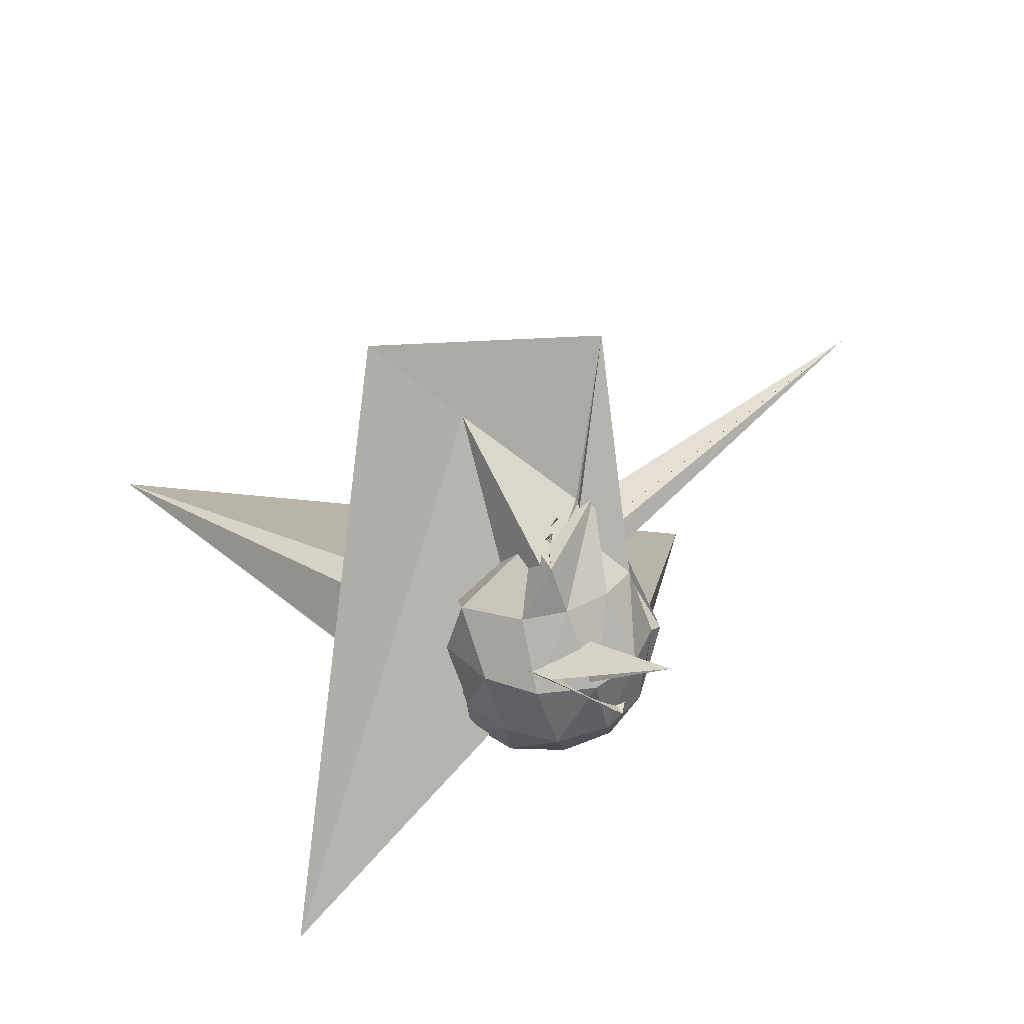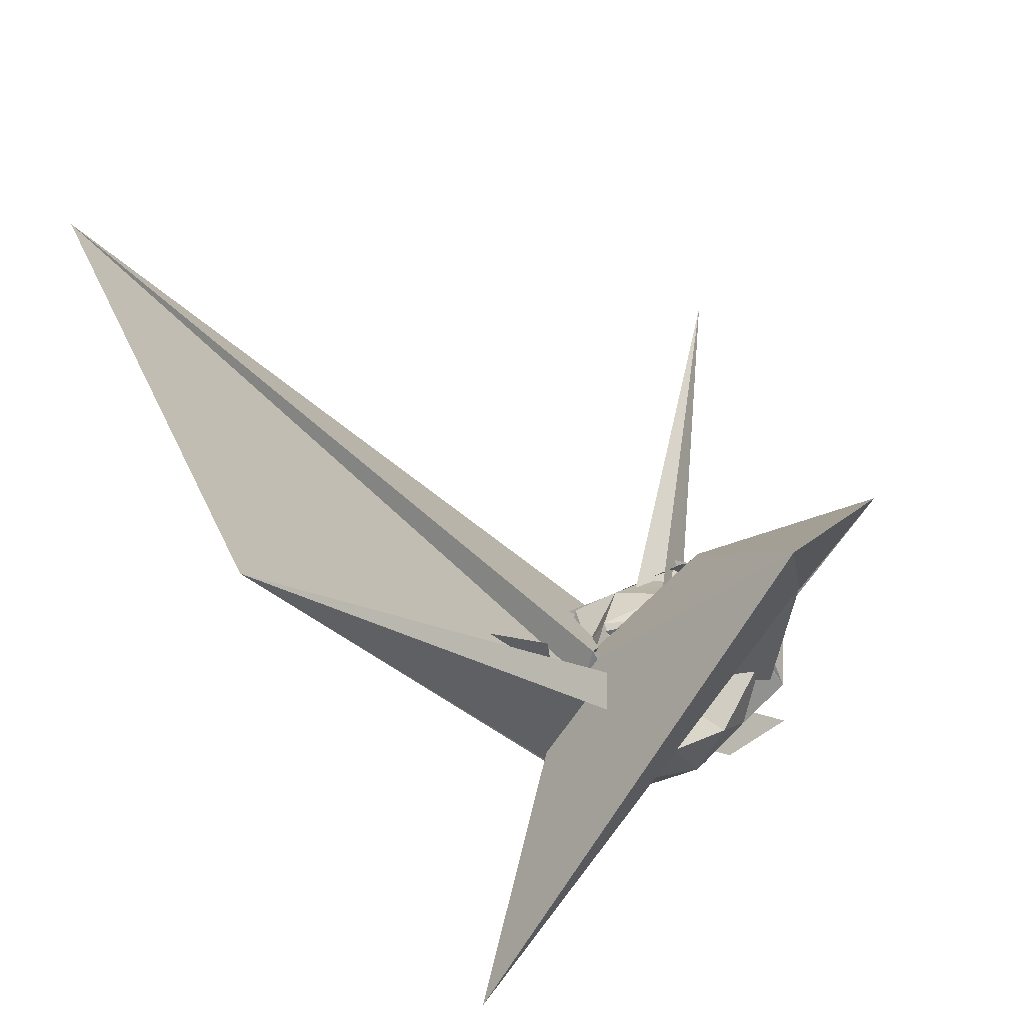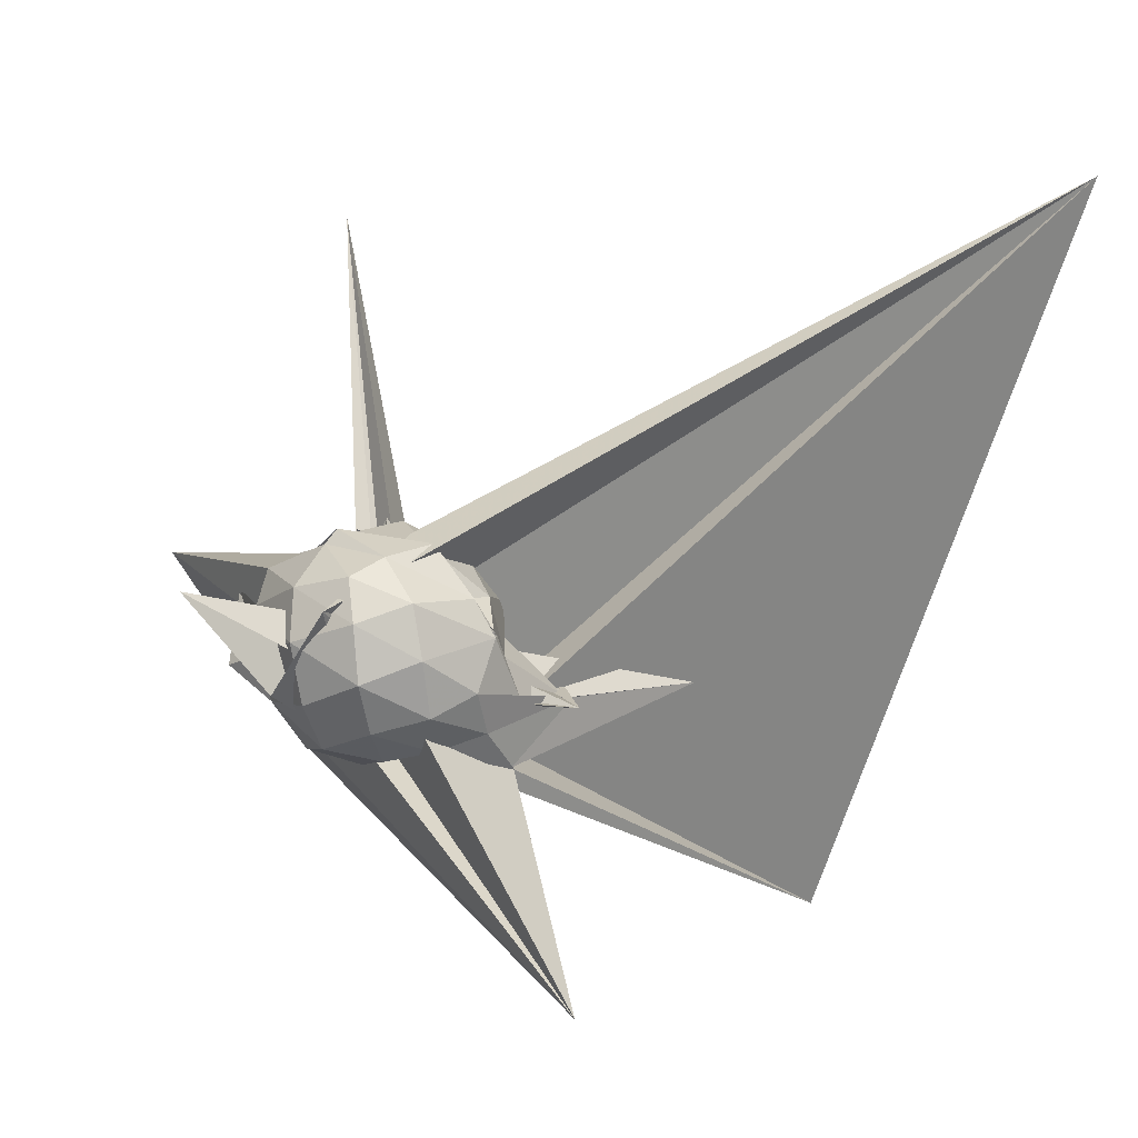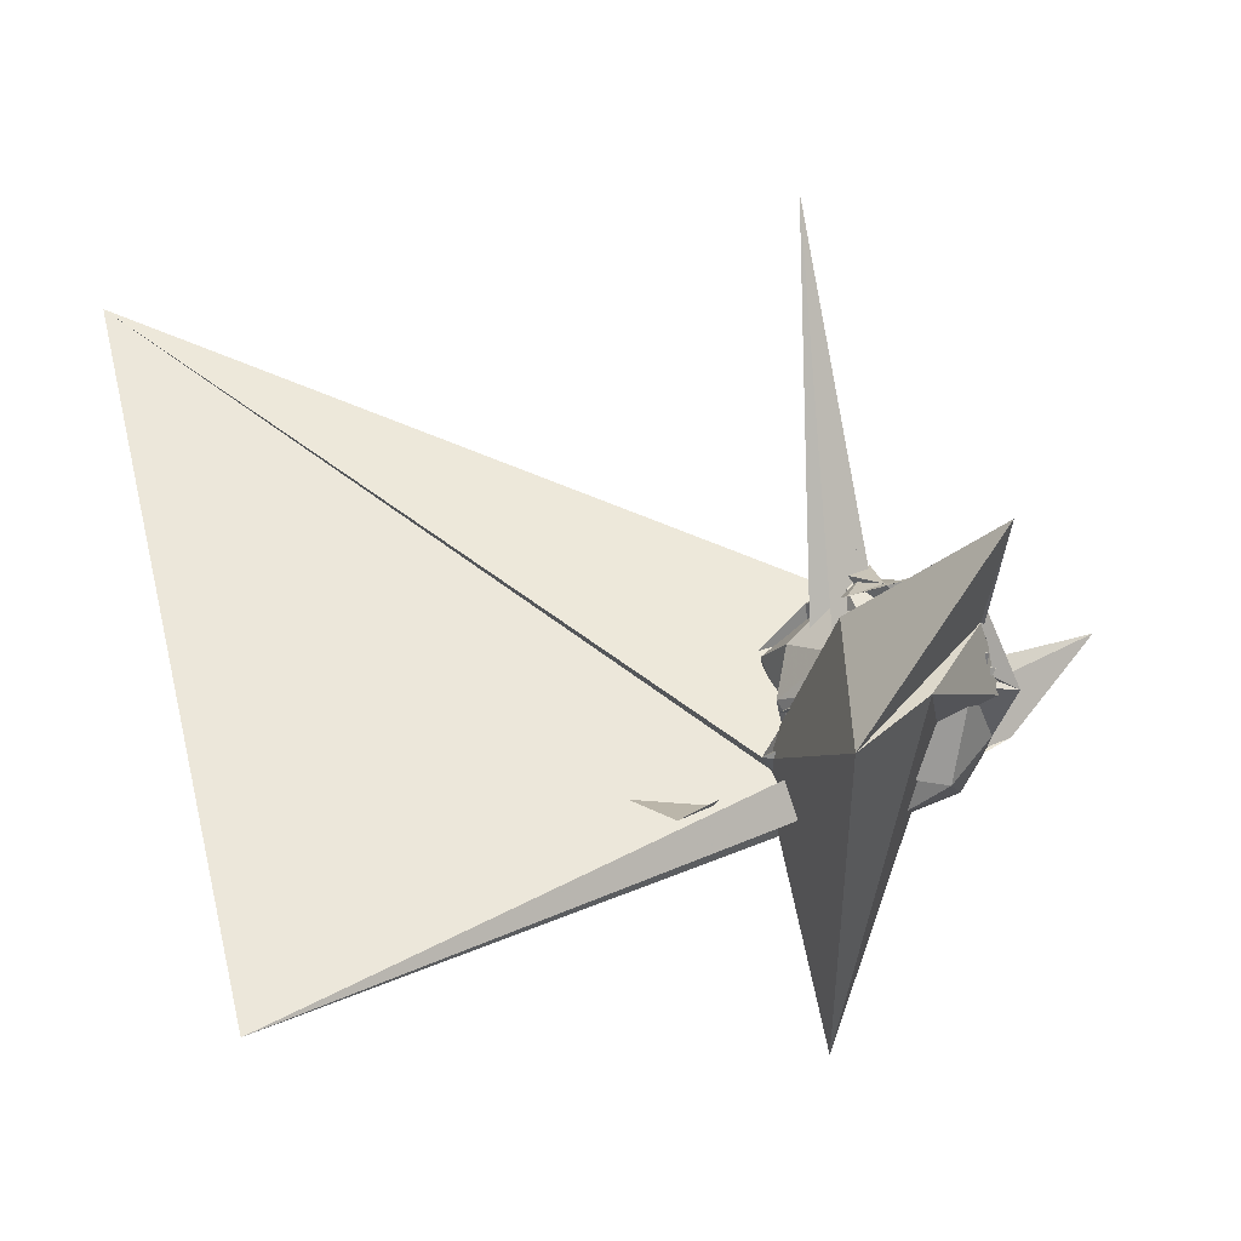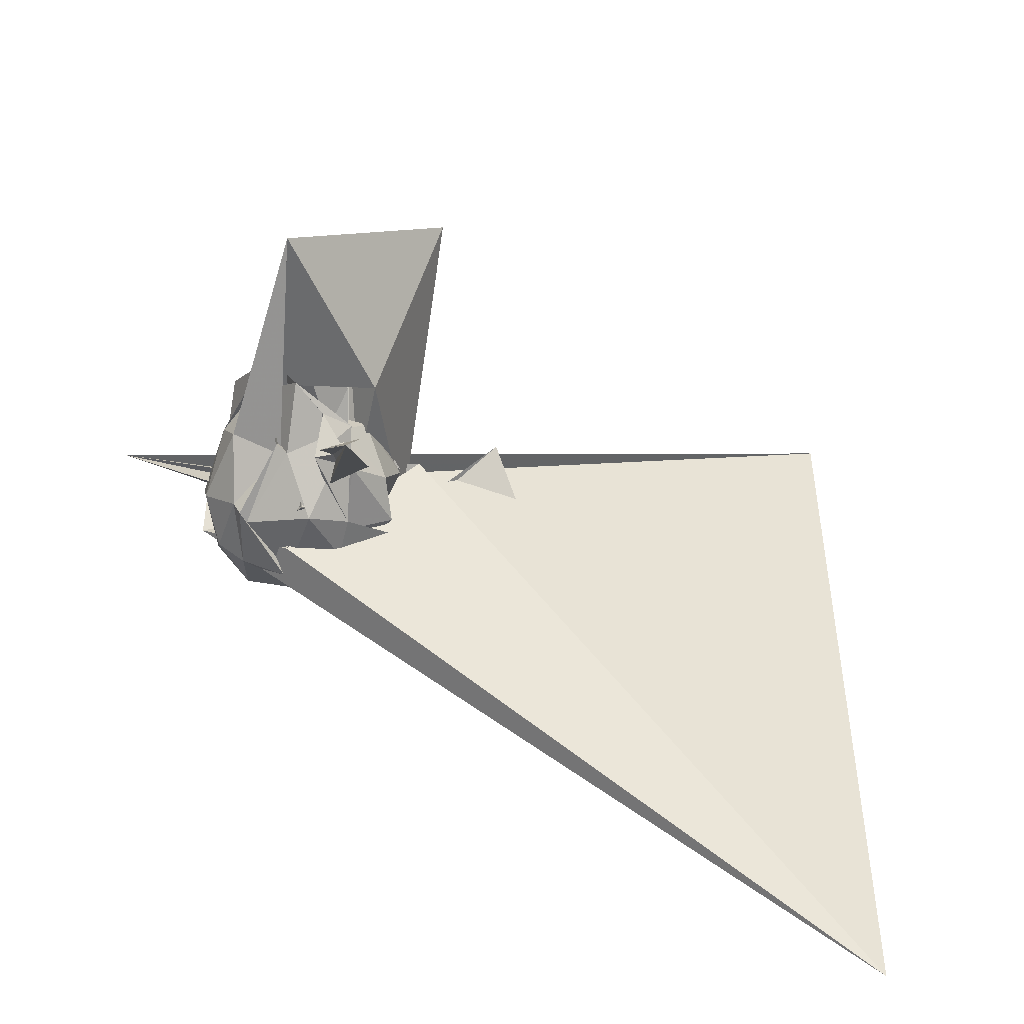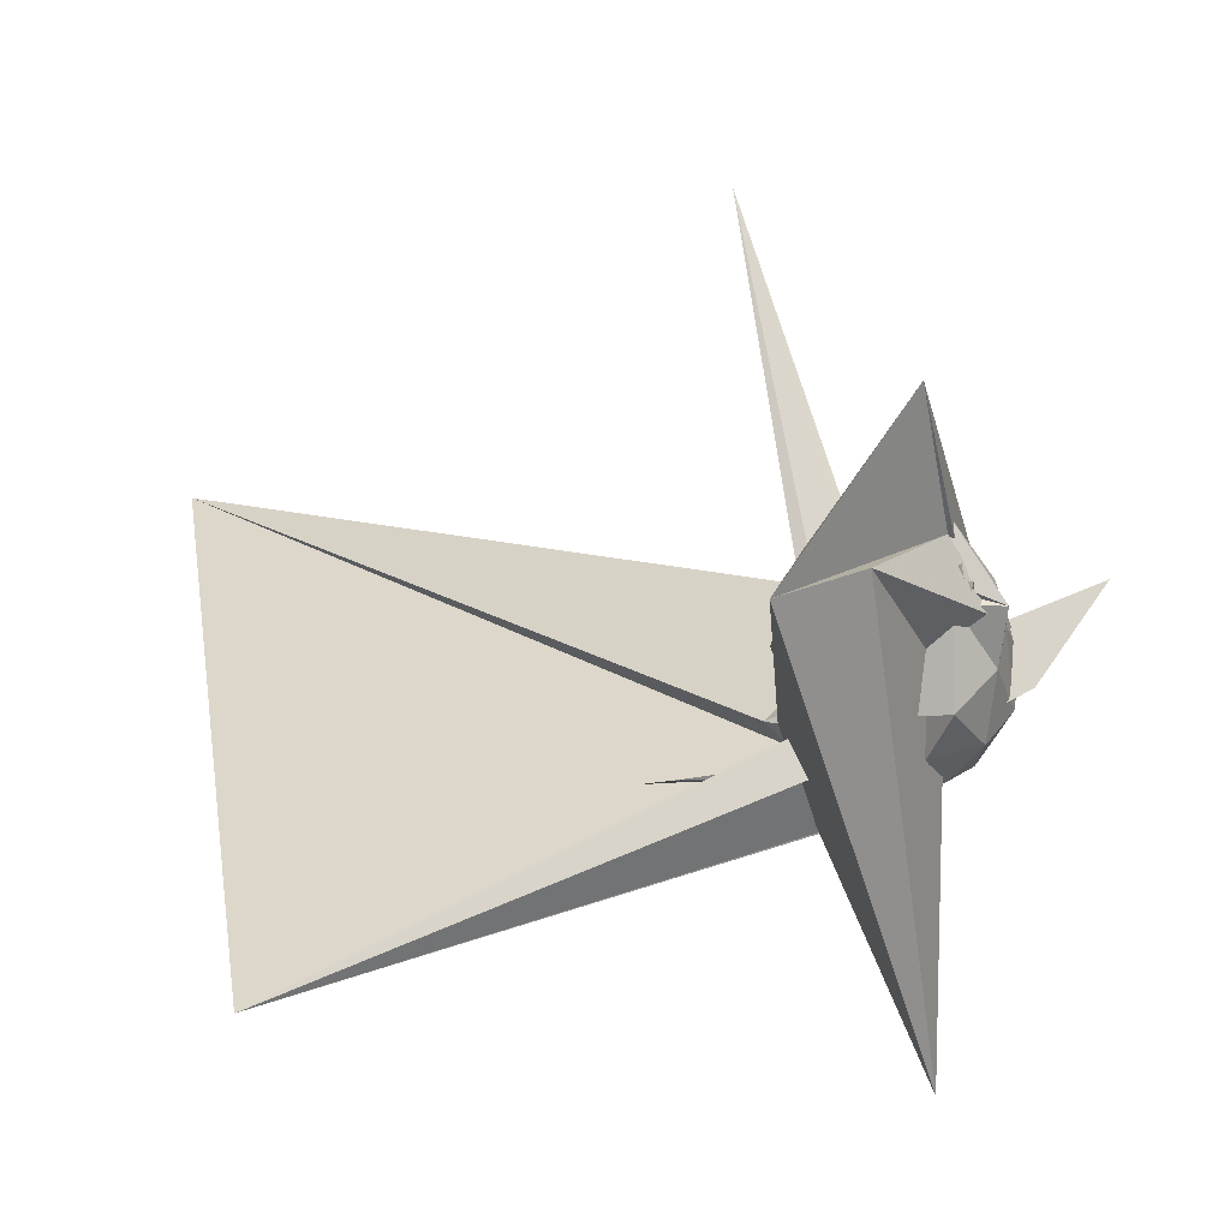
<metadata>
{"format":"obj","ext":"obj","renderer":"f3d","projection":"perspective","resolution":1024,"background":"white","views":[{"elev":27.0,"azim":72.2,"up":"+Z"},{"elev":-54.2,"azim":-50.3,"up":"+Y"},{"elev":7.0,"azim":133.3,"up":"+Y"},{"elev":-18.6,"azim":-16.9,"up":"+Y"},{"elev":22.9,"azim":-170.2,"up":"+Z"},{"elev":-37.3,"azim":-1.7,"up":"+Y"}]}
</metadata>
<code>
v 0.3351 0.05451 0.1159
v -0.7257 -0.6693 0.3883
v 0.04196 -0.1297 0.9301
v -0.1389 -0.2051 0.9899
v -0.2927 -0.03409 0.8839
v -0.4747 -0.6933 1.449
v -0.1186 -0.4071 1.254
v 0.218 -0.3027 0.5192
v 0.1756 -0.1596 0.9032
v 0.3368 -0.2055 0.5669
v 0.1263 -0.06196 0.7864
v 0.06463 -0.1023 0.7423
v -0.1182 -0.1531 0.6635
v -0.3506 -0.2495 0.414
v -0.09404 -0.2287 0.4133
v 0.01034 -0.1992 0.3904
v -0.2427 -0.1899 0.4157
v 0.1617 -0.1756 0.3815
v -0.2238 -0.2248 0.4098
v 0.1042 -0.327 0.4384
v -0.003504 -0.2426 0.4297
v -0.158 -0.07534 0.862
v 0.2029 0.02923 0.9928
v 0.2415 -0.05205 0.8647
v 0.04571 0.1077 1.598
v 0.191 -0.03906 0.9822
v 0.3787 -0.2176 0.7505
v 0.02488 0.1364 0.9502
v -0.09292 0.1325 0.8104
v -0.2083 0.2077 0.6656
v -0.1515 0.05032 0.7078
v -0.2351 -0.0949 0.6837
v -0.2328 -0.2258 0.6338
v -0.0459 -0.2261 0.4415
v 0.01014 -0.3746 0.6083
v 0.001002 -0.2355 0.2313
v -0.2209 -0.2788 0.2921
v -0.03828 -0.08226 0.3443
v -0.5203 1.417 1.181
v -0.1405 -0.4614 0.4821
v 0.2128 -0.2299 0.8397
v 0.4103 -0.213 0.811
v 0.4014 0.0204 0.6607
v 0.3195 0.144 0.6915
v 0.09613 0.1822 0.6242
v 0.1069 0.1951 0.6778
v 0.05546 0.2146 0.6436
v -0.2114 0.09367 0.7462
v -0.0819 0.2578 0.651
v -0.2204 0.1242 0.554
v -0.3367 -0.007755 0.4672
v -0.3596 -0.2036 0.4146
v -0.2569 -0.3358 0.3978
v -0.02764 -0.3595 0.298
v 0.01818 -0.5587 0.304
v 0.1704 -0.3877 0.3921
v 0.0876 -0.08235 -0.06221
v -0.03431 -0.2359 0.4241
v 0.03964 -0.3291 0.4623
v 0.2271 -0.5218 0.5972
v 0.3917 -0.325 0.5972
v 0.4299 -0.1556 0.624
v 0.4726 0.1181 0.3721
v 0.3012 0.2539 0.3998
v 0.2589 0.3067 0.3813
v 0.2311 0.2942 0.3324
v -0.05909 0.3107 0.3789
v -0.209 0.2053 0.3305
v -0.1693 0.1343 0.2545
v -0.3639 0.003837 0.2663
v -0.2926 -0.1821 0.268
v -0.2537 -0.3285 0.229
v -0.1099 -0.4235 0.1627
v -0.1211 -0.4101 0.2577
v -0.04814 -0.2831 0.3095
v 0.05677 0.2853 0.2147
v -0.4059 -0.4105 0.3811
v -0.01579 -0.4024 0.2776
v 0.1498 -0.5626 0.3808
v 0.371 -0.4707 0.346
v 0.492 -0.2956 0.3122
v 0.5357 -0.06642 0.3236
v 0.4065 0.1667 0.1584
v 0.2777 0.2287 0.1115
v 0.07963 0.2619 0.07193
v 0.06777 0.2337 0.08265
v -0.1652 0.1973 0.1604
v -0.39 0.00343 0.1924
v -0.1388 0.004967 0.08219
v -0.204 -0.2239 0.02186
v -0.1657 -0.3084 0.0253
v -0.2016 -0.3237 -0.127
v -0.0192 -0.3814 0.2982
v 0.1627 -0.5006 0.3889
v 0.5169 0.05341 0.1695
v -2.693 1.581 -0.8637
v -0.1562 -0.4567 0.0575
v -0.005501 -0.477 0.2546
v 0.248 -0.5088 0.1623
v 0.3732 -0.3856 0.09069
v 0.4615 -0.1983 0.05338
v 0.4596 0.01308 0.07841
v -0.1595 -0.0006697 0.3908
v -0.1908 -0.08644 0.4594
v -0.3365 -0.3578 0.1784
v 0.2811 -1.241 -0.7992
v 0.0796 -0.3521 0.4671
v 0.2729 -0.3069 0.5837
v 0.2813 -0.1711 0.8946
v 0.2664 -0.2292 0.8324
v 0.2366 -0.1318 0.9391
v 0.003144 -0.1398 0.6372
v 0.002916 -0.1932 0.4689
v 0.2117 -0.1631 0.5226
v -0.005452 -0.2425 0.423
v 0.01857 -0.06846 0.4778
v -0.007786 -0.003232 0.5352
v -0.1339 -0.04846 0.4634
v -0.1606 -0.07132 0.315
v 0.1894 -0.06525 0.2994
v 0.2376 -0.0497 0.1457
v 0.1537 -0.1063 0.3785
v 0.08499 -0.2794 0.2044
v 0.07037 0.04476 0.58
v 0.07168 0.04697 0.5593
v 0.02486 -0.06531 0.4545
v -0.09949 0.02327 0.3842
v -0.1109 0.04089 0.2623
v -0.02079 -0.2073 0.1892
v 0.313 0.01953 0.4194
v 0.2008 -0.02852 0.3354
v -0.03067 0.3197 0.4326
v 0.3032 0.08311 -0.05489
v 0.03165 0.07478 -0.08073
v 0.03209 0.06303 0.00759
v -0.1196 0.06177 -0.004695
v -0.132 -0.1512 -0.06787
v -0.4293 -0.3296 -0.08227
v -0.3183 -0.3377 -0.2589
v -0.06705 -0.3296 0.1519
v -0.006177 -0.3167 0.2814
v 0.5541 -0.2636 0.4074
v -2.188 -1.467 0.1434
v -0.1628 -0.5632 -0.08775
v 0.1532 -0.4665 -0.0006991
v 0.2499 -0.3254 -0.08346
v 0.3024 -0.1145 -0.1002
v -0.007056 -0.06119 -0.1472
v -0.02665 -0.05714 -0.1351
v -0.001494 -0.03099 -0.1423
v -0.1591 -0.3203 -0.1091
v -0.4433 -0.2968 -0.06672
v -0.08752 -0.42 0.1563
v 0.8372 0.1211 0.5473
v -0.1478 -0.5531 -0.08383
v -0.004694 -0.4074 -0.1076
v 0.08947 -0.2477 -0.1539
v -0.1624 -0.3299 -0.1317
v 0.02293 -0.196 -0.117
v -0.1239 -0.3218 -0.07999
v -1.039 -0.3399 -0.1828
v -0.4154 -0.3239 -0.1368
f 3 23 4
f 4 23 24
f 4 24 5
f 5 24 25
f 5 25 6
f 6 25 26
f 6 26 7
f 7 26 27
f 7 27 8
f 8 27 28
f 8 28 9
f 9 28 29
f 9 29 10
f 10 29 30
f 10 30 11
f 11 30 31
f 11 31 12
f 12 31 32
f 12 32 13
f 13 32 33
f 13 33 14
f 14 33 34
f 14 34 15
f 15 34 35
f 15 35 16
f 16 35 36
f 16 36 17
f 17 36 37
f 17 37 18
f 18 37 38
f 18 38 19
f 19 38 39
f 19 39 20
f 20 39 40
f 20 40 21
f 21 40 41
f 21 41 22
f 22 41 42
f 22 42 3
f 3 42 23
f 23 43 24
f 24 43 44
f 24 44 25
f 25 44 45
f 25 45 26
f 26 45 46
f 26 46 27
f 27 46 47
f 27 47 28
f 28 47 48
f 28 48 29
f 29 48 49
f 29 49 30
f 30 49 50
f 30 50 31
f 31 50 51
f 31 51 32
f 32 51 52
f 32 52 33
f 33 52 53
f 33 53 34
f 34 53 54
f 34 54 35
f 35 54 55
f 35 55 36
f 36 55 56
f 36 56 37
f 37 56 57
f 37 57 38
f 38 57 58
f 38 58 39
f 39 58 59
f 39 59 40
f 40 59 60
f 40 60 41
f 41 60 61
f 41 61 42
f 42 61 62
f 42 62 23
f 23 62 43
f 43 63 44
f 44 63 64
f 44 64 45
f 45 64 65
f 45 65 46
f 46 65 66
f 46 66 47
f 47 66 67
f 47 67 48
f 48 67 68
f 48 68 49
f 49 68 69
f 49 69 50
f 50 69 70
f 50 70 51
f 51 70 71
f 51 71 52
f 52 71 72
f 52 72 53
f 53 72 73
f 53 73 54
f 54 73 74
f 54 74 55
f 55 74 75
f 55 75 56
f 56 75 76
f 56 76 57
f 57 76 77
f 57 77 58
f 58 77 78
f 58 78 59
f 59 78 79
f 59 79 60
f 60 79 80
f 60 80 61
f 61 80 81
f 61 81 62
f 62 81 82
f 62 82 43
f 43 82 63
f 63 83 64
f 64 83 84
f 64 84 65
f 65 84 85
f 65 85 66
f 66 85 86
f 66 86 67
f 67 86 87
f 67 87 68
f 68 87 88
f 68 88 69
f 69 88 89
f 69 89 70
f 70 89 90
f 70 90 71
f 71 90 91
f 71 91 72
f 72 91 92
f 72 92 73
f 73 92 93
f 73 93 74
f 74 93 94
f 74 94 75
f 75 94 95
f 75 95 76
f 76 95 96
f 76 96 77
f 77 96 97
f 77 97 78
f 78 97 98
f 78 98 79
f 79 98 99
f 79 99 80
f 80 99 100
f 80 100 81
f 81 100 101
f 81 101 82
f 82 101 102
f 82 102 63
f 63 102 83
f 103 104 118
f 104 119 118
f 104 105 119
f 105 120 119
f 105 106 120
f 106 107 120
f 107 121 120
f 107 108 121
f 108 122 121
f 108 109 122
f 109 110 122
f 110 123 122
f 110 111 123
f 111 124 123
f 111 112 124
f 112 113 124
f 113 125 124
f 113 114 125
f 114 126 125
f 114 115 126
f 115 116 126
f 116 127 126
f 116 117 127
f 117 118 127
f 117 103 118
f 118 119 128
f 119 129 128
f 119 120 129
f 120 121 129
f 121 130 129
f 121 122 130
f 122 123 130
f 123 131 130
f 123 124 131
f 124 125 131
f 125 132 131
f 125 126 132
f 126 127 132
f 127 128 132
f 127 118 128
f 133 148 134
f 134 148 149
f 134 149 135
f 135 149 150
f 135 150 136
f 136 150 137
f 137 150 151
f 137 151 138
f 138 151 152
f 138 152 139
f 139 152 140
f 140 152 153
f 140 153 141
f 141 153 154
f 141 154 142
f 142 154 143
f 143 154 155
f 143 155 144
f 144 155 156
f 144 156 145
f 145 156 146
f 146 156 157
f 146 157 147
f 147 157 148
f 147 148 133
f 148 158 149
f 149 158 159
f 149 159 150
f 150 159 151
f 151 159 160
f 151 160 152
f 152 160 153
f 153 160 161
f 153 161 154
f 154 161 155
f 155 161 162
f 155 162 156
f 156 162 157
f 157 162 158
f 157 158 148
f 3 4 103
f 103 4 104
f 4 5 104
f 104 5 105
f 5 6 105
f 105 6 106
f 6 7 106
f 7 8 106
f 106 8 107
f 8 9 107
f 107 9 108
f 9 10 108
f 108 10 109
f 10 11 109
f 11 12 109
f 109 12 110
f 12 13 110
f 110 13 111
f 13 14 111
f 111 14 112
f 14 15 112
f 15 16 112
f 112 16 113
f 16 17 113
f 113 17 114
f 17 18 114
f 114 18 115
f 18 19 115
f 19 20 115
f 115 20 116
f 20 21 116
f 116 21 117
f 21 22 117
f 117 22 103
f 22 3 103
f 83 133 84
f 84 133 134
f 84 134 85
f 85 134 135
f 85 135 86
f 86 135 136
f 86 136 87
f 87 136 88
f 88 136 137
f 88 137 89
f 89 137 138
f 89 138 90
f 90 138 139
f 90 139 91
f 91 139 92
f 92 139 140
f 92 140 93
f 93 140 141
f 93 141 94
f 94 141 142
f 94 142 95
f 95 142 96
f 96 142 143
f 96 143 97
f 97 143 144
f 97 144 98
f 98 144 145
f 98 145 99
f 99 145 100
f 100 145 146
f 100 146 101
f 101 146 147
f 101 147 102
f 102 147 133
f 102 133 83
f 128 129 1
f 129 130 1
f 130 131 1
f 131 132 1
f 132 128 1
f 159 158 2
f 160 159 2
f 161 160 2
f 162 161 2
f 158 162 2

</code>
